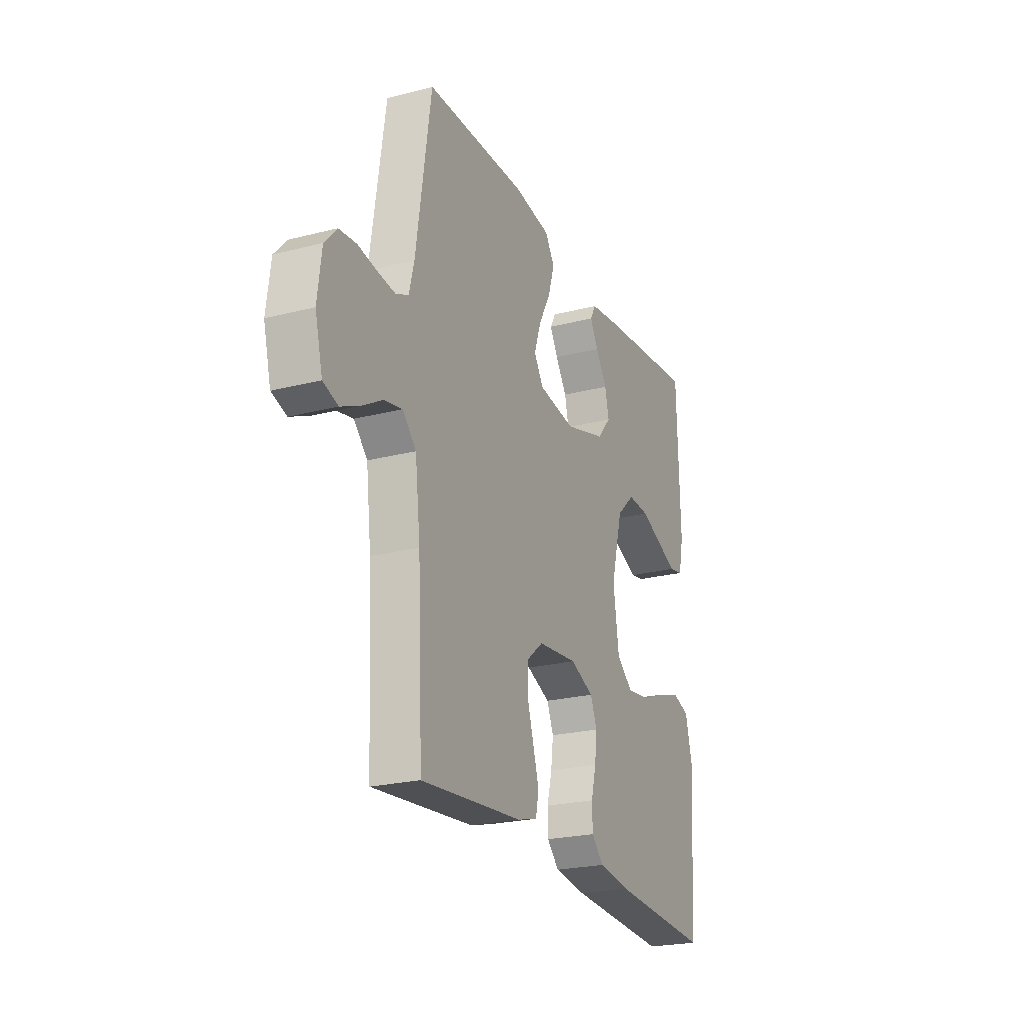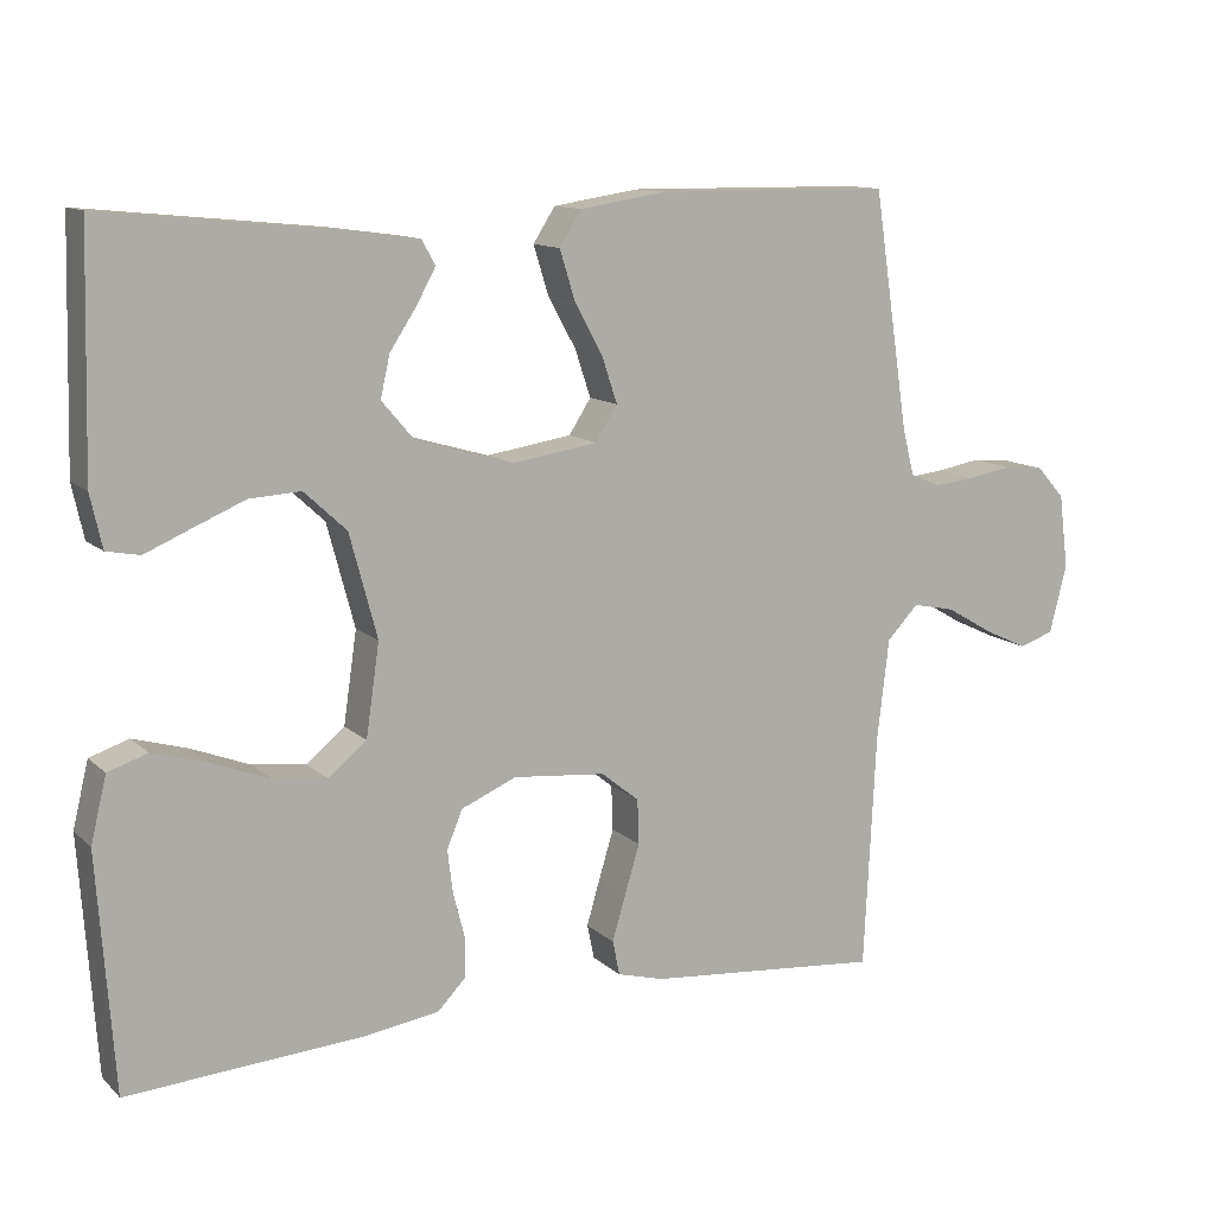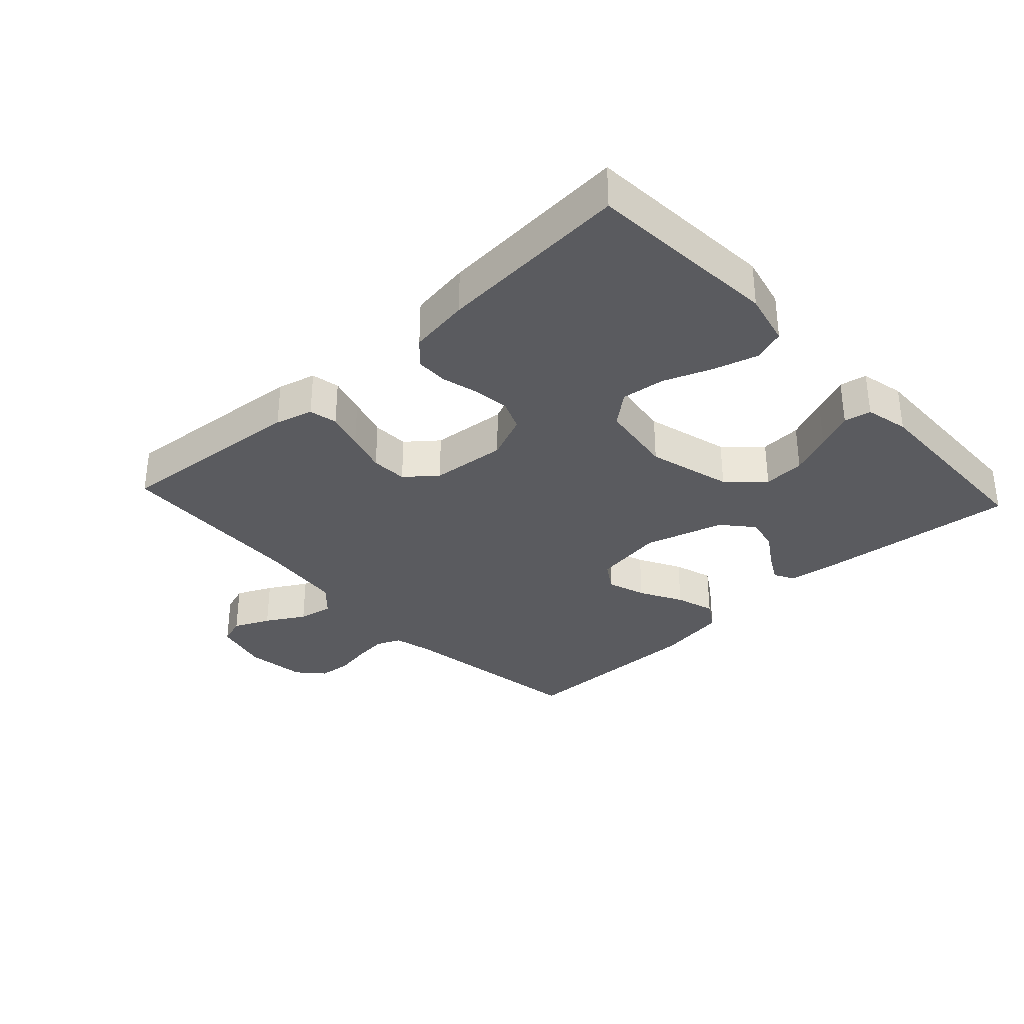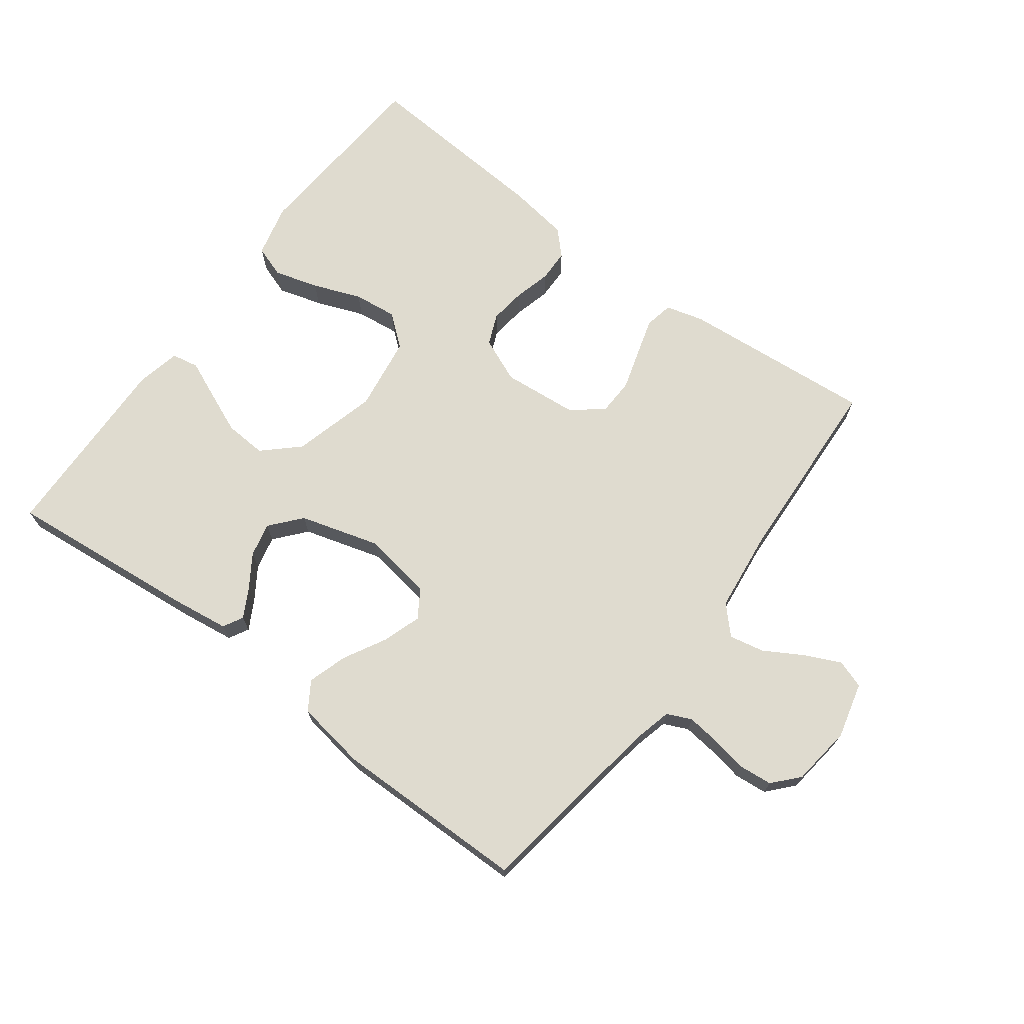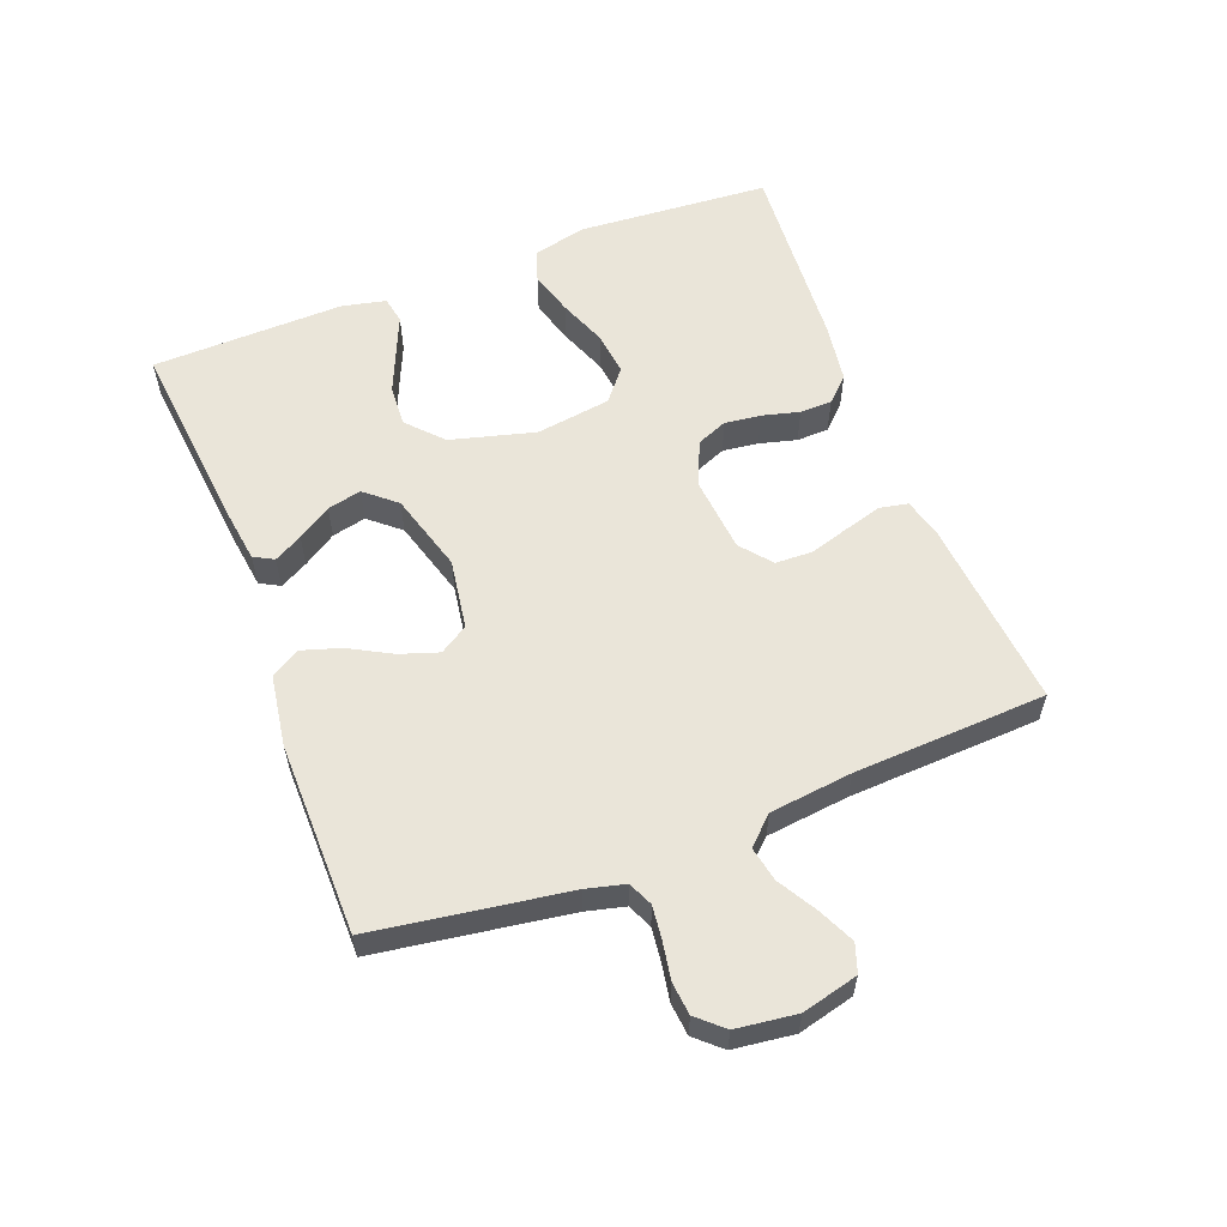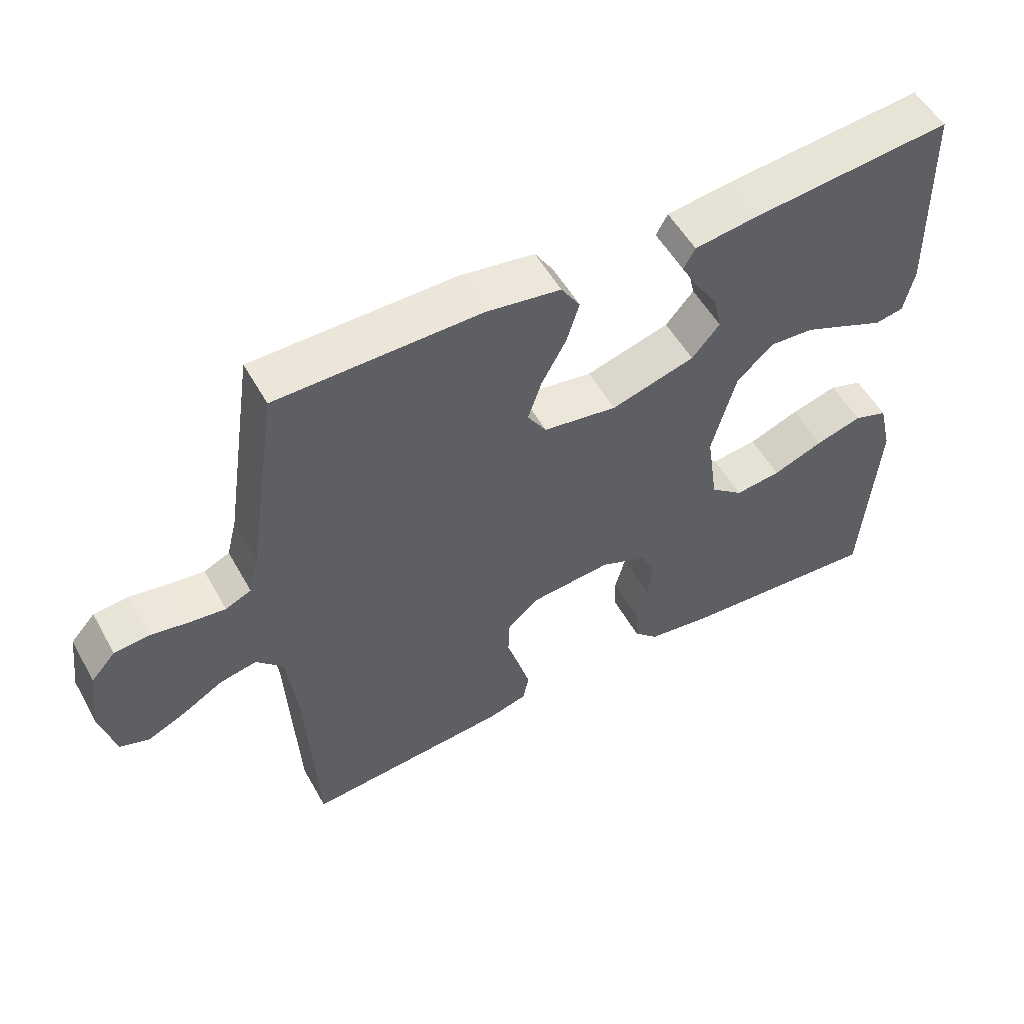
<metadata>
{"format":"obj","ext":"obj","renderer":"f3d","projection":"perspective","resolution":1024,"background":"white","views":[{"elev":-23.2,"azim":113.6,"up":"+Z"},{"elev":11.9,"azim":-27.3,"up":"+Z"},{"elev":-33.1,"azim":-137.1,"up":"+Y"},{"elev":70.3,"azim":36.8,"up":"+Y"},{"elev":57.9,"azim":69.0,"up":"+Y"},{"elev":53.7,"azim":151.2,"up":"+Z"}]}
</metadata>
<code>
v -0.5 0.07 -0.5
v -0.521 0.07 -0.2
v -0.501 0.07 -0.117
v -0.451 0.07 -0.1
v -0.382 0.07 -0.12
v -0.307 0.07 -0.149
v -0.239 0.07 -0.157
v -0.19 0.07 -0.117
v -0.173 0.07 0
v -0.208 0.07 0.131
v -0.262 0.07 0.181
v -0.327 0.07 0.177
v -0.393 0.07 0.149
v -0.451 0.07 0.124
v -0.493 0.07 0.132
v -0.508 0.07 0.2
v -0.5 0.07 0.5
v -0.2 0.07 0.47
v -0.112 0.07 0.458
v -0.095 0.07 0.427
v -0.119 0.07 0.383
v -0.153 0.07 0.331
v -0.165 0.07 0.278
v -0.124 0.07 0.23
v 0 0.07 0.194
v 0.109 0.07 0.211
v 0.137 0.07 0.255
v 0.117 0.07 0.315
v 0.081 0.07 0.381
v 0.062 0.07 0.442
v 0.09 0.07 0.486
v 0.2 0.07 0.503
v 0.5 0.07 0.5
v 0.545 0.07 0.2
v 0.56 0.07 0.14
v 0.598 0.07 0.123
v 0.65 0.07 0.129
v 0.707 0.07 0.139
v 0.758 0.07 0.134
v 0.794 0.07 0.094
v 0.806 0.07 0
v 0.784 0.07 -0.087
v 0.74 0.07 -0.102
v 0.684 0.07 -0.076
v 0.624 0.07 -0.041
v 0.57 0.07 -0.03
v 0.53 0.07 -0.072
v 0.515 0.07 -0.2
v 0.5 0.07 -0.5
v 0.2 0.07 -0.474
v 0.141 0.07 -0.458
v 0.132 0.07 -0.414
v 0.149 0.07 -0.356
v 0.168 0.07 -0.293
v 0.166 0.07 -0.236
v 0.118 0.07 -0.197
v 0 0.07 -0.186
v -0.07 0.07 -0.216
v -0.09 0.07 -0.264
v -0.083 0.07 -0.32
v -0.068 0.07 -0.378
v -0.069 0.07 -0.428
v -0.105 0.07 -0.465
v -0.2 0.07 -0.479
v -0.5 0 -0.5
v -0.521 0 -0.2
v -0.501 0 -0.117
v -0.451 0 -0.1
v -0.382 0 -0.12
v -0.307 0 -0.149
v -0.239 0 -0.157
v -0.19 0 -0.117
v -0.173 0 0
v -0.208 0 0.131
v -0.262 0 0.181
v -0.327 0 0.177
v -0.393 0 0.149
v -0.451 0 0.124
v -0.493 0 0.132
v -0.508 0 0.2
v -0.5 0 0.5
v -0.2 0 0.47
v -0.112 0 0.458
v -0.095 0 0.427
v -0.119 0 0.383
v -0.153 0 0.331
v -0.165 0 0.278
v -0.124 0 0.23
v 0 0 0.194
v 0.109 0 0.211
v 0.137 0 0.255
v 0.117 0 0.315
v 0.081 0 0.381
v 0.062 0 0.442
v 0.09 0 0.486
v 0.2 0 0.503
v 0.5 0 0.5
v 0.545 0 0.2
v 0.56 0 0.14
v 0.598 0 0.123
v 0.65 0 0.129
v 0.707 0 0.139
v 0.758 0 0.134
v 0.794 0 0.094
v 0.806 0 0
v 0.784 0 -0.087
v 0.74 0 -0.102
v 0.684 0 -0.076
v 0.624 0 -0.041
v 0.57 0 -0.03
v 0.53 0 -0.072
v 0.515 0 -0.2
v 0.5 0 -0.5
v 0.2 0 -0.474
v 0.141 0 -0.458
v 0.132 0 -0.414
v 0.149 0 -0.356
v 0.168 0 -0.293
v 0.166 0 -0.236
v 0.118 0 -0.197
v 0 0 -0.186
v -0.07 0 -0.216
v -0.09 0 -0.264
v -0.083 0 -0.32
v -0.068 0 -0.378
v -0.069 0 -0.428
v -0.105 0 -0.465
v -0.2 0 -0.479
f 4 5 6
f 3 4 6
f 2 3 6
f 1 2 6
f 64 1 6
f 63 64 6
f 62 63 6
f 61 62 6
f 60 61 6
f 59 60 6 7
f 58 59 7 8
f 57 58 8 9
f 56 57 9 10
f 55 56 10
f 52 53 54
f 51 52 54
f 50 51 54
f 49 50 54
f 48 49 54
f 47 48 54 55
f 46 47 55 10
f 43 44 45
f 42 43 45
f 41 42 45
f 40 41 45
f 39 40 45
f 38 39 45
f 37 38 45
f 36 37 45 46
f 46 10 11
f 36 46 11
f 35 36 11
f 32 33 34
f 31 32 34
f 30 31 34
f 29 30 34
f 28 29 34
f 27 28 34 35
f 26 27 35
f 25 26 35
f 20 21 22
f 19 20 22
f 18 19 22
f 17 18 22
f 16 17 22
f 15 16 22
f 14 15 22
f 13 14 22
f 12 13 22 23
f 11 12 23 24
f 25 35 11
f 11 24 25
f 70 69 68
f 70 68 67
f 70 67 66
f 70 66 65
f 70 65 128
f 70 128 127
f 70 127 126
f 70 126 125
f 70 125 124
f 71 70 124 123
f 72 71 123 122
f 73 72 122 121
f 74 73 121 120
f 74 120 119
f 118 117 116
f 118 116 115
f 118 115 114
f 118 114 113
f 118 113 112
f 119 118 112 111
f 74 119 111 110
f 109 108 107
f 109 107 106
f 109 106 105
f 109 105 104
f 109 104 103
f 109 103 102
f 109 102 101
f 110 109 101 100
f 75 74 110
f 75 110 100
f 75 100 99
f 98 97 96
f 98 96 95
f 98 95 94
f 98 94 93
f 98 93 92
f 99 98 92 91
f 99 91 90
f 99 90 89
f 86 85 84
f 86 84 83
f 86 83 82
f 86 82 81
f 86 81 80
f 86 80 79
f 86 79 78
f 86 78 77
f 87 86 77 76
f 88 87 76 75
f 75 99 89
f 89 88 75
f 1 65 66 2
f 2 66 67 3
f 3 67 68 4
f 4 68 69 5
f 5 69 70 6
f 6 70 71 7
f 7 71 72 8
f 8 72 73 9
f 9 73 74 10
f 10 74 75 11
f 11 75 76 12
f 12 76 77 13
f 13 77 78 14
f 14 78 79 15
f 15 79 80 16
f 16 80 81 17
f 17 81 82 18
f 18 82 83 19
f 19 83 84 20
f 20 84 85 21
f 21 85 86 22
f 22 86 87 23
f 23 87 88 24
f 24 88 89 25
f 25 89 90 26
f 26 90 91 27
f 27 91 92 28
f 28 92 93 29
f 29 93 94 30
f 30 94 95 31
f 31 95 96 32
f 32 96 97 33
f 33 97 98 34
f 34 98 99 35
f 35 99 100 36
f 36 100 101 37
f 37 101 102 38
f 38 102 103 39
f 39 103 104 40
f 40 104 105 41
f 41 105 106 42
f 42 106 107 43
f 43 107 108 44
f 44 108 109 45
f 45 109 110 46
f 46 110 111 47
f 47 111 112 48
f 48 112 113 49
f 49 113 114 50
f 50 114 115 51
f 51 115 116 52
f 52 116 117 53
f 53 117 118 54
f 54 118 119 55
f 55 119 120 56
f 56 120 121 57
f 57 121 122 58
f 58 122 123 59
f 59 123 124 60
f 60 124 125 61
f 61 125 126 62
f 62 126 127 63
f 63 127 128 64
f 64 128 65 1

</code>
